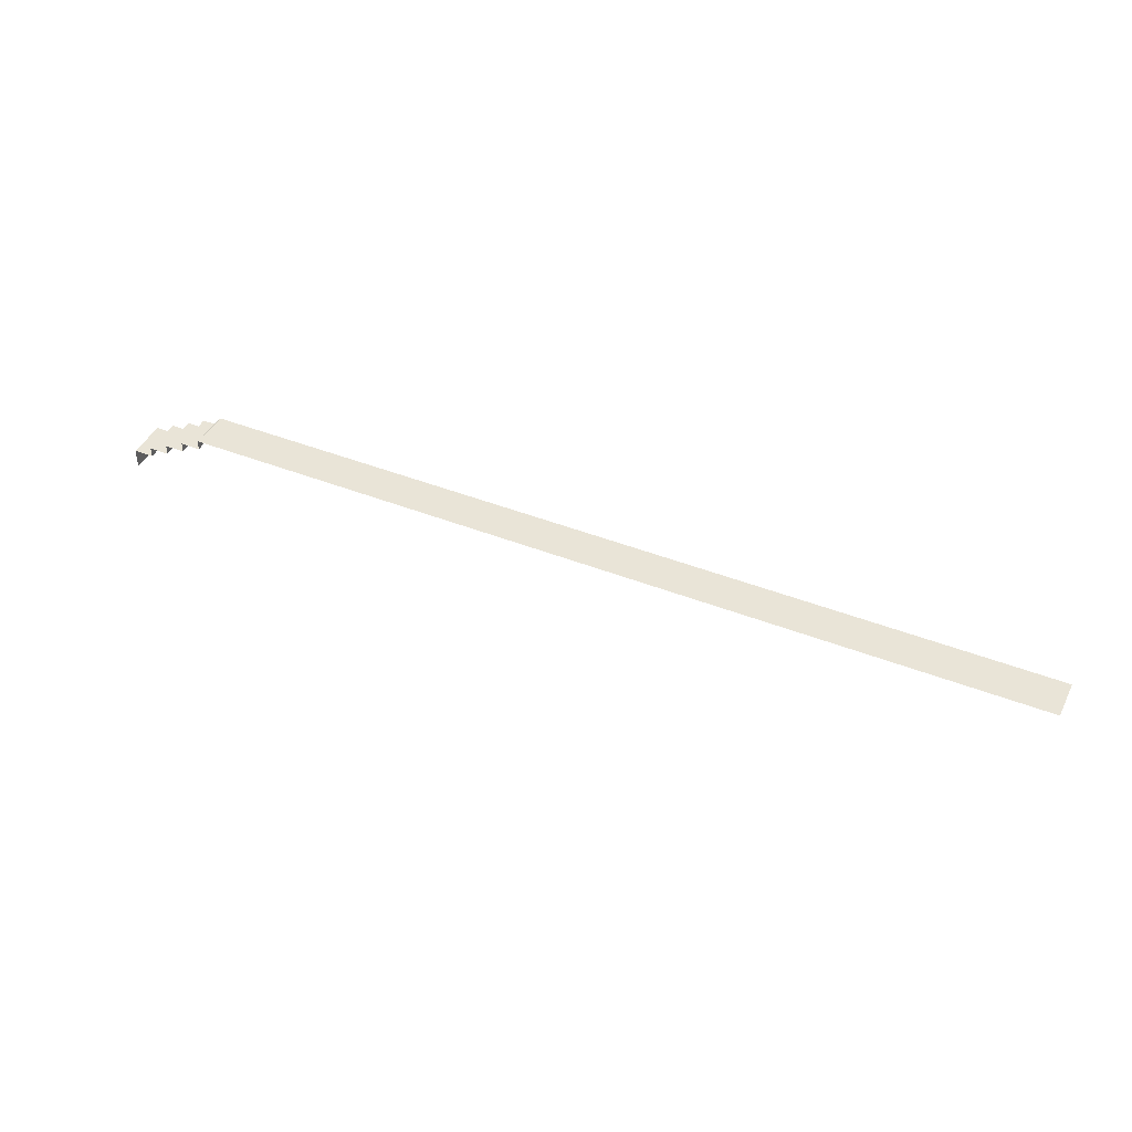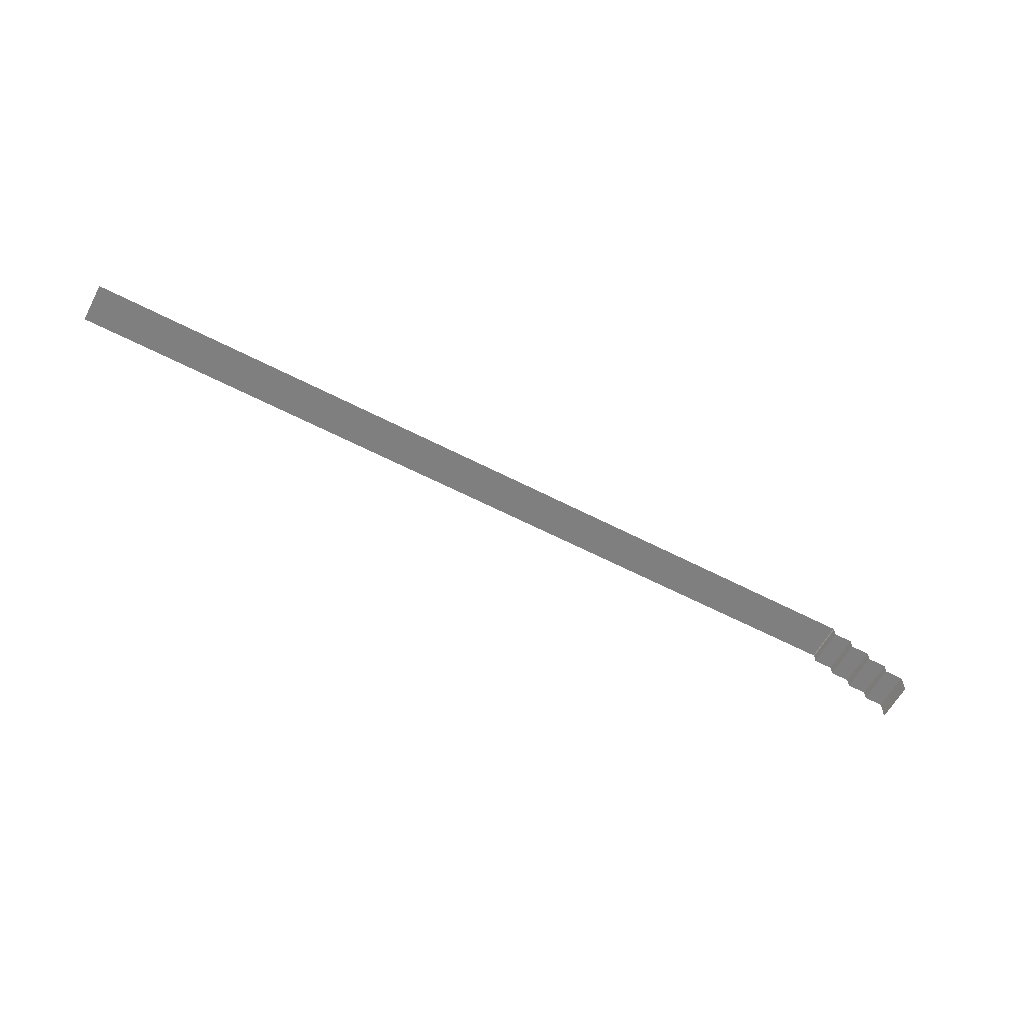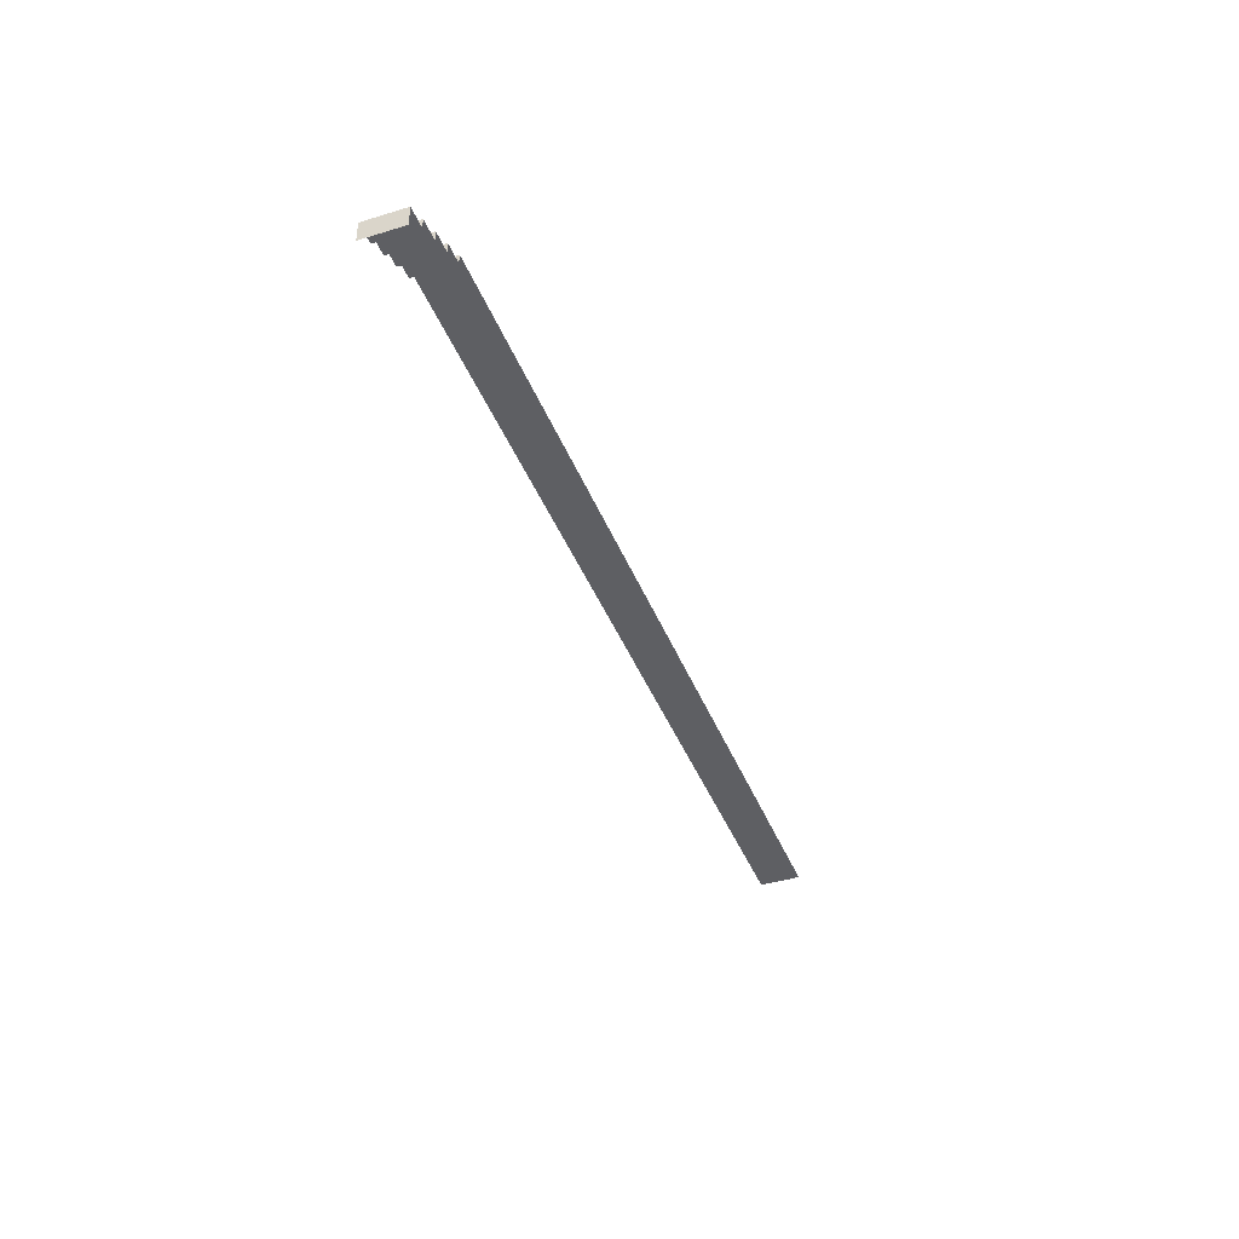
<metadata>
{"format":"obj","ext":"obj","renderer":"f3d","projection":"perspective","resolution":1024,"background":"white","views":[{"elev":43.0,"azim":-154.9,"up":"+Y"},{"elev":-59.9,"azim":-28.1,"up":"+Y"},{"elev":-41.1,"azim":110.4,"up":"+Y"}]}
</metadata>
<code>
o Cube
v 0.5 0.5 -0.5
v 0.5 0 -0.5
v 0.5 0.5 0.5
v 0.5 0 0.5
v 0 0.5 0.5
v 0 0.5 -0.5
v -23 1.5 0.5
v -23 1.5 -0.5
v 0 0.5 0.5
v -2 1.5 0.5
v 0 0.75 0.5
v -0.5 0.75 0.5
v -0.5 1 0.5
v -1 1 0.5
v -1 1.25 0.5
v -1.5 1.25 0.5
v -2 1.5 -0.5
v 0 0.5 -0.5
v -1.5 1.25 -0.5
v -1 1.25 -0.5
v -1 1 -0.5
v -0.5 1 -0.5
v -0.5 0.75 -0.5
v 0 0.75 -0.5
v -1.5 1.487 0.5
v -1.525 1.5 0.5
v -1.525 1.5 -0.5
v -1.5 1.487 -0.5
f 2 1 3 4
f 1 6 5 3
f 5 6 18 9
f 17 8 7 10
f 28 25 16 19
f 19 16 15 20
f 20 15 14 21
f 21 14 13 22
f 22 13 12 23
f 23 12 11 24
f 24 11 9 18
f 25 28 27 26
f 17 10 26 27

</code>
